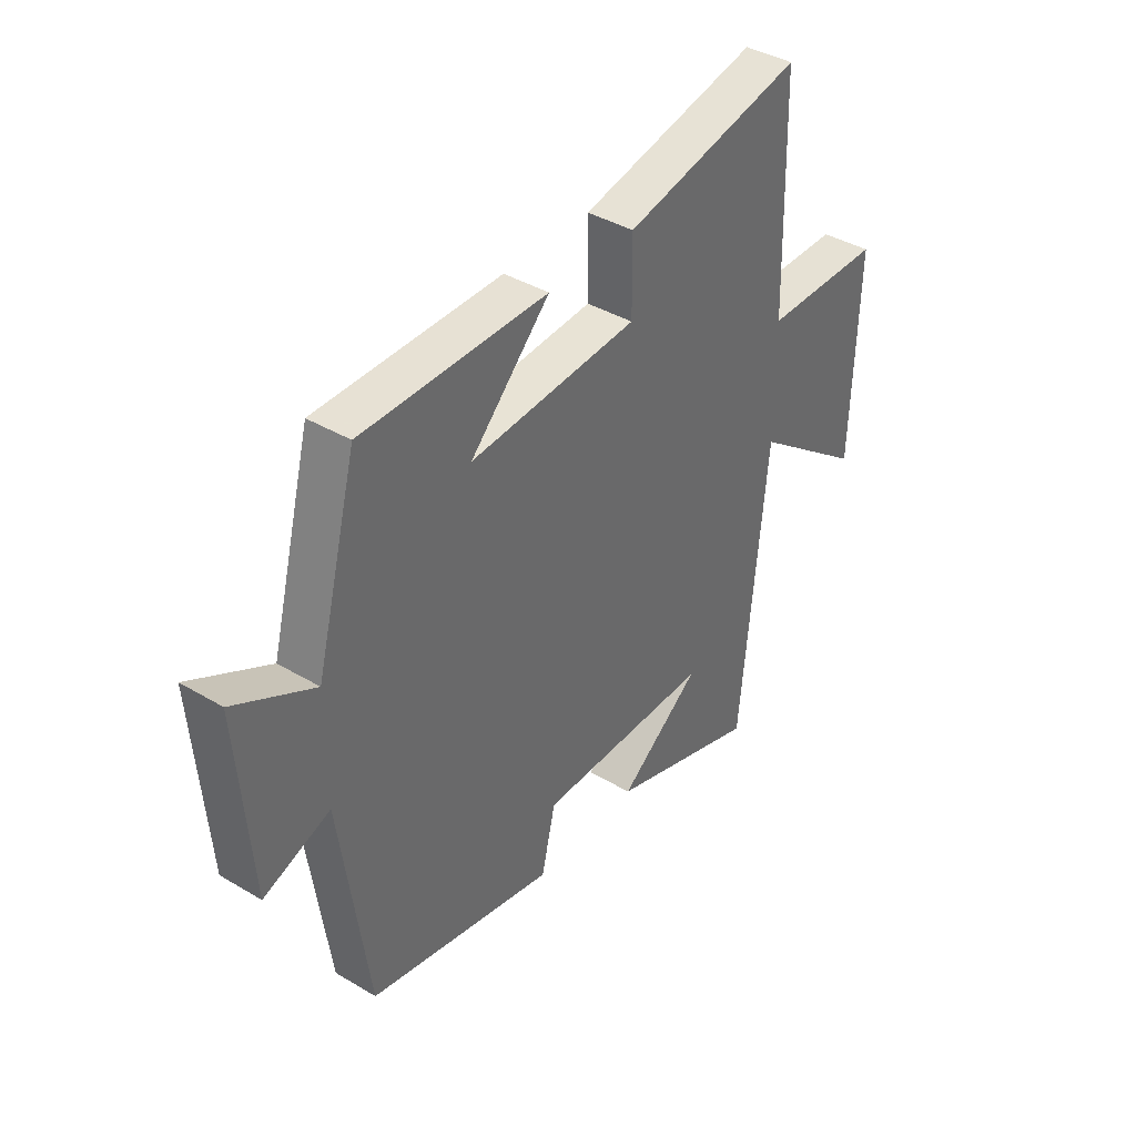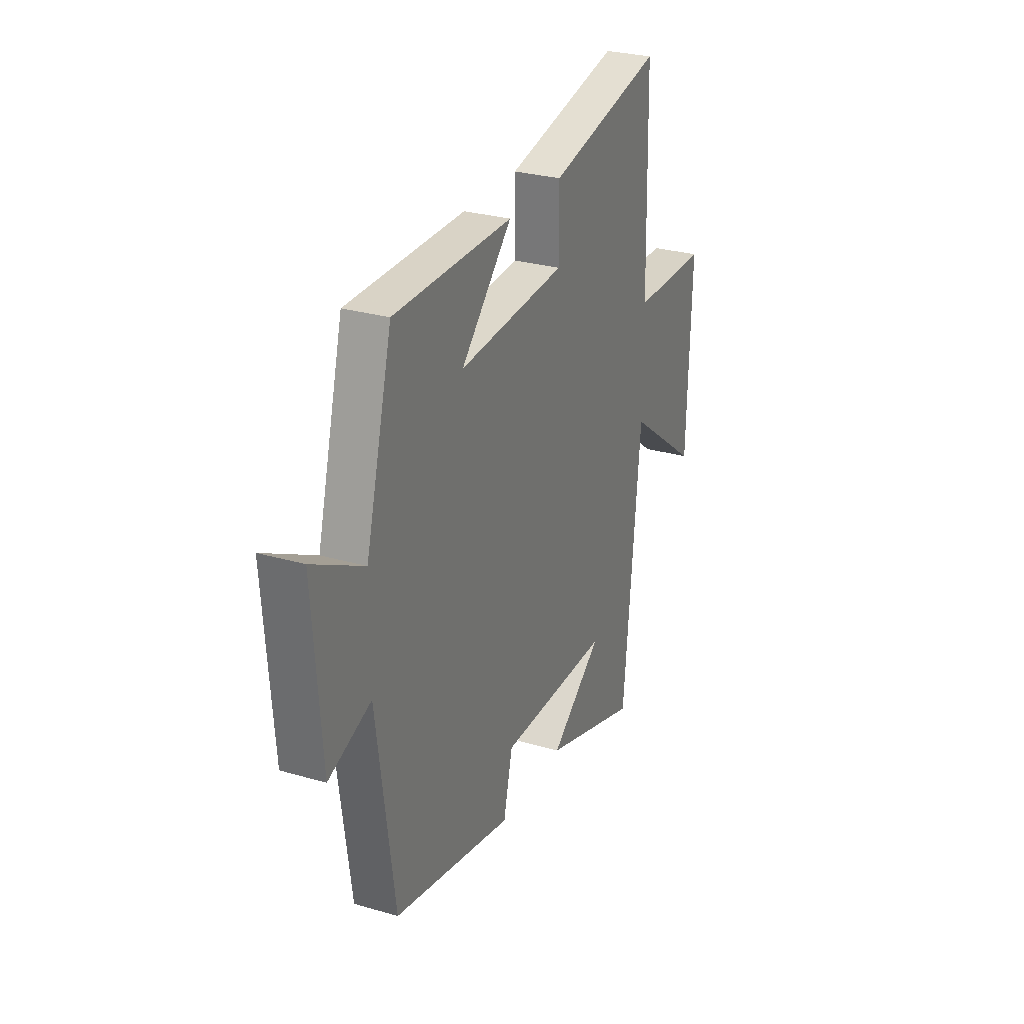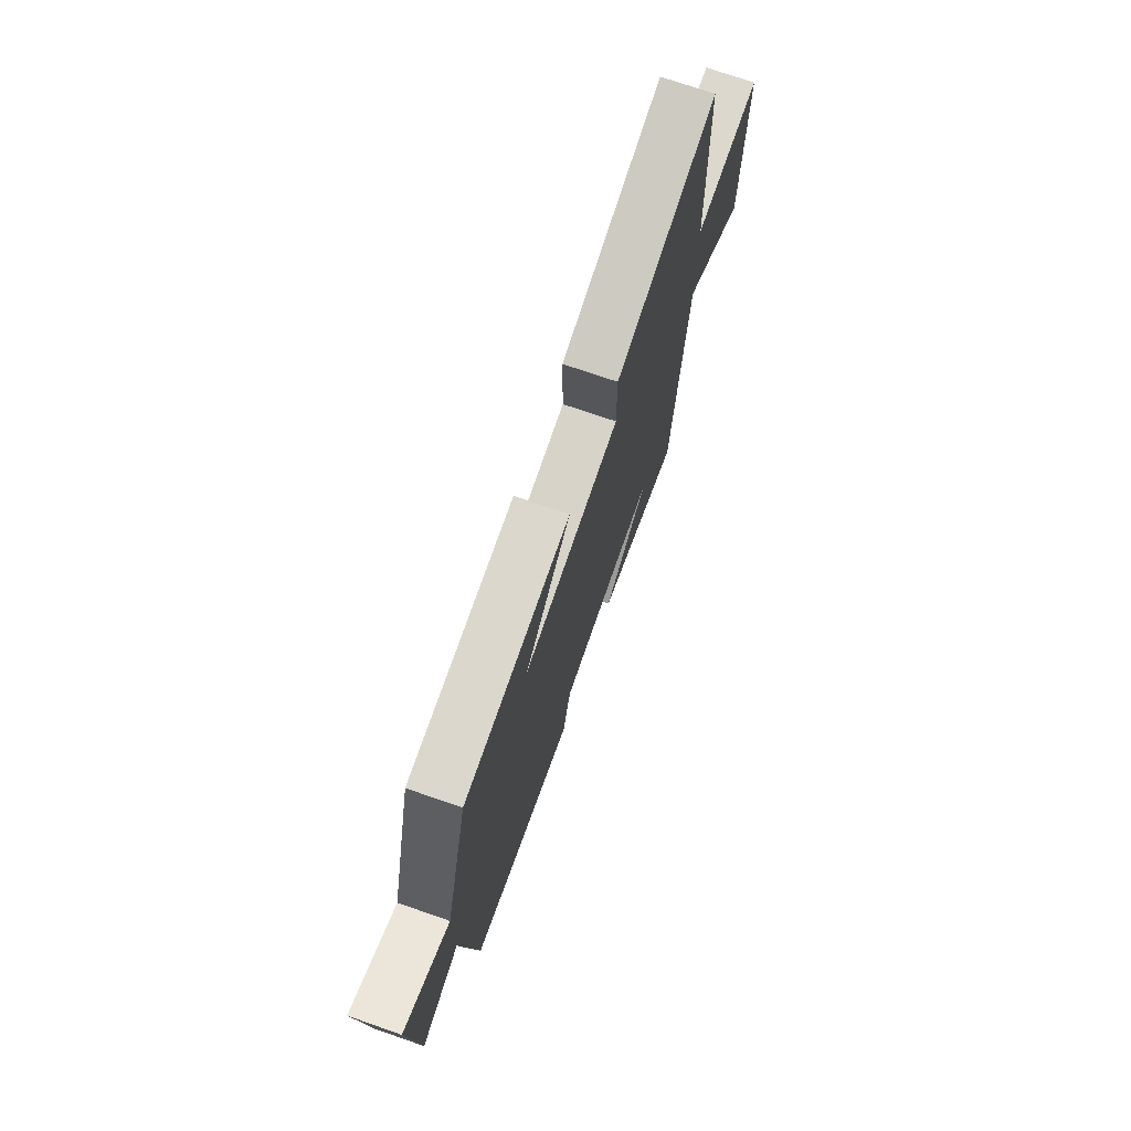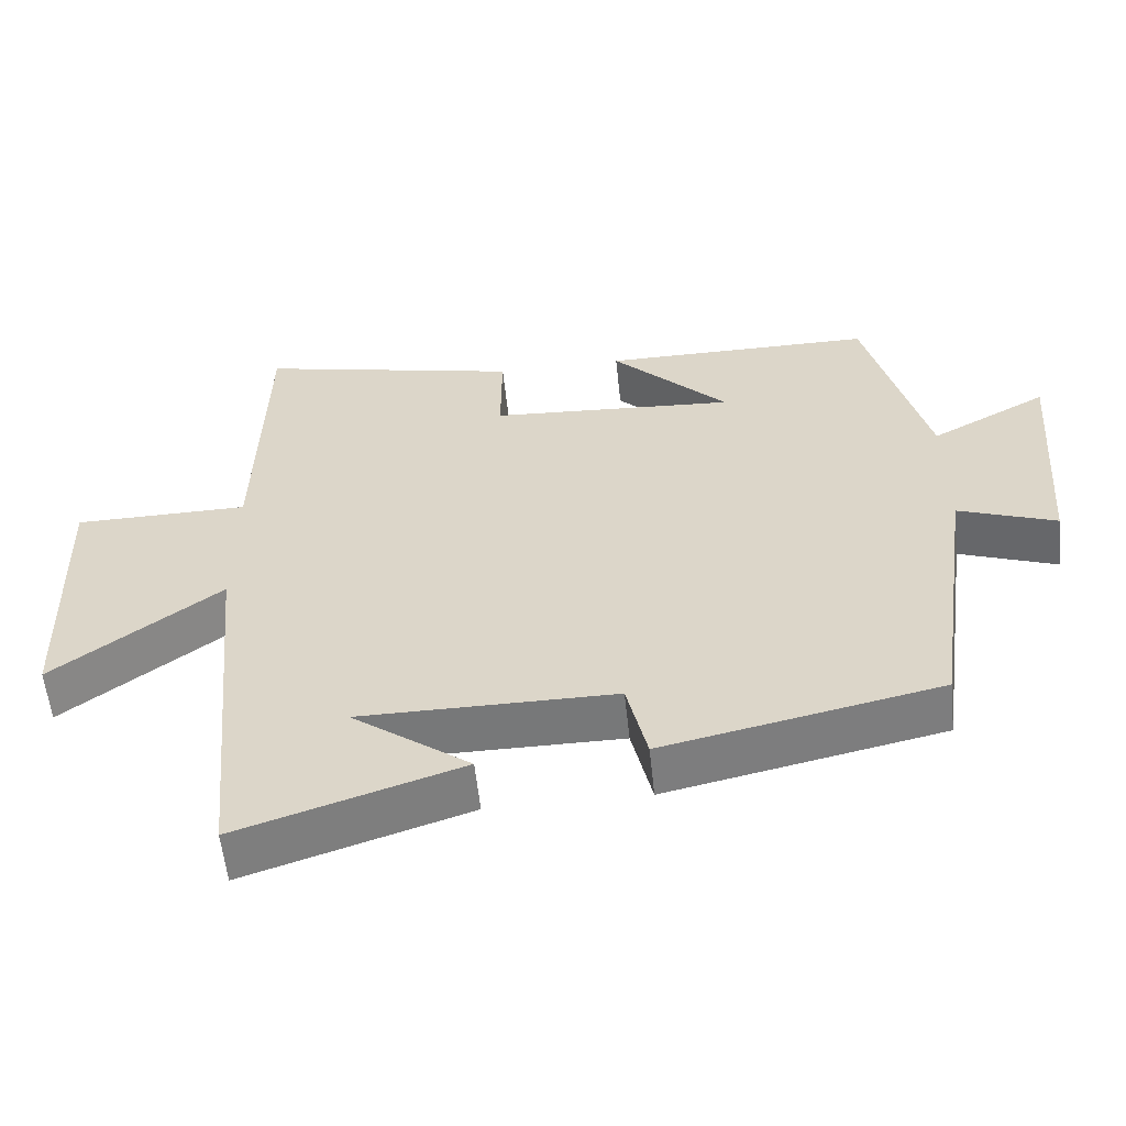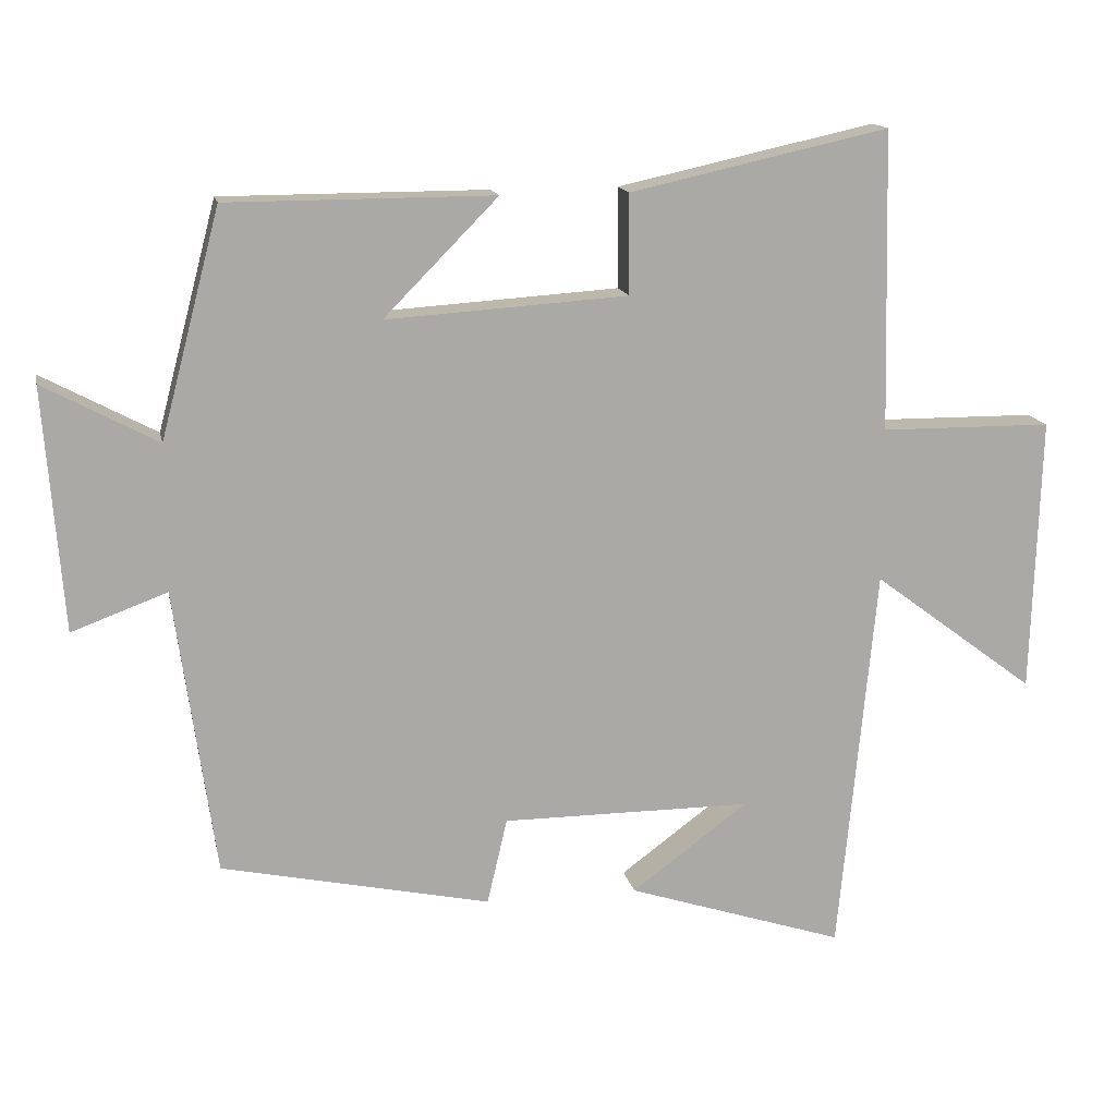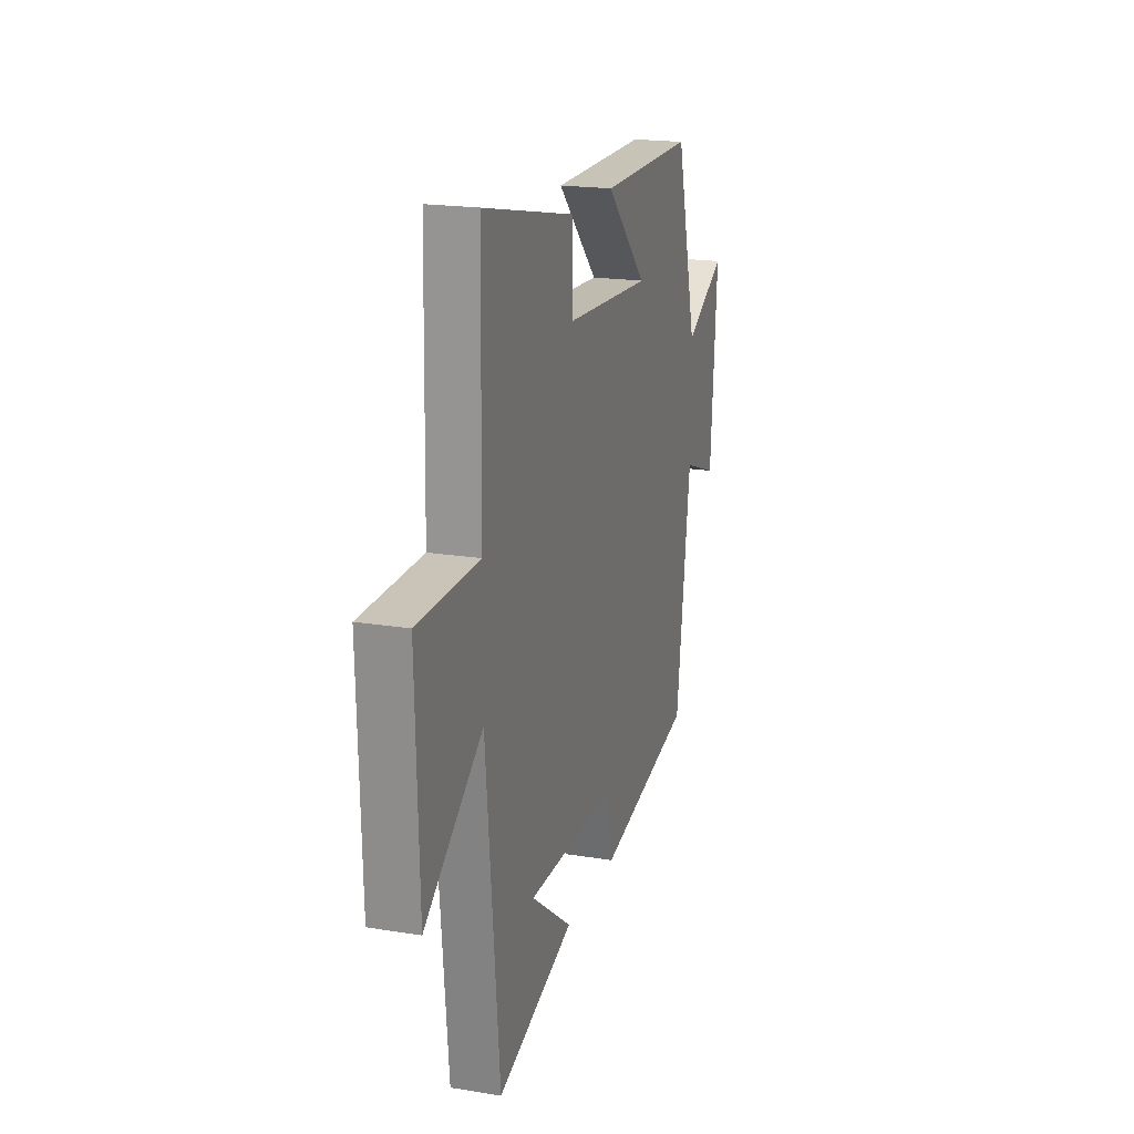
<metadata>
{"format":"obj","ext":"obj","renderer":"f3d","projection":"perspective","resolution":1024,"background":"white","views":[{"elev":39.6,"azim":126.5,"up":"+Z"},{"elev":28.2,"azim":113.8,"up":"+Z"},{"elev":73.0,"azim":109.1,"up":"+Z"},{"elev":-57.4,"azim":6.0,"up":"+Z"},{"elev":14.6,"azim":168.6,"up":"+Z"},{"elev":19.5,"azim":-73.0,"up":"+Z"}]}
</metadata>
<code>
v 0.444 0.07 -0.42
v 0.069 0.07 -0.5
v 0.041 0.07 -0.38
v -0.307 0.07 -0.38
v -0.145 0.07 -0.5
v -0.448 0.07 -0.598
v -0.5 0.07 -0.055
v -0.727 0.07 -0.225
v -0.739 0.07 0.159
v -0.5 0.07 0.161
v -0.49 0.07 0.579
v -0.13 0.07 0.5
v -0.131 0.07 0.361
v 0.205 0.07 0.339
v 0.046 0.07 0.5
v 0.417 0.07 0.499
v 0.5 0.07 0.184
v 0.659 0.07 0.269
v 0.633 0.07 -0.069
v 0.5 0.07 -0.02
v 0.444 0 -0.42
v 0.069 0 -0.5
v 0.041 0 -0.38
v -0.307 0 -0.38
v -0.145 0 -0.5
v -0.448 0 -0.598
v -0.5 0 -0.055
v -0.727 0 -0.225
v -0.739 0 0.159
v -0.5 0 0.161
v -0.49 0 0.579
v -0.13 0 0.5
v -0.131 0 0.361
v 0.205 0 0.339
v 0.046 0 0.5
v 0.417 0 0.499
v 0.5 0 0.184
v 0.659 0 0.269
v 0.633 0 -0.069
v 0.5 0 -0.02
f 17 18 19 20
f 14 15 16 17
f 13 14 17 20
f 10 11 12 13
f 10 13 20 1
f 7 8 9 10
f 4 5 6
f 4 6 7 10
f 1 2 3
f 10 1 3
f 3 4 10
f 40 39 38 37
f 37 36 35 34
f 40 37 34 33
f 33 32 31 30
f 21 40 33 30
f 30 29 28 27
f 26 25 24
f 30 27 26 24
f 23 22 21
f 23 21 30
f 30 24 23
f 1 21 22 2
f 2 22 23 3
f 3 23 24 4
f 4 24 25 5
f 5 25 26 6
f 6 26 27 7
f 7 27 28 8
f 8 28 29 9
f 9 29 30 10
f 10 30 31 11
f 11 31 32 12
f 12 32 33 13
f 13 33 34 14
f 14 34 35 15
f 15 35 36 16
f 16 36 37 17
f 17 37 38 18
f 18 38 39 19
f 19 39 40 20
f 20 40 21 1

</code>
